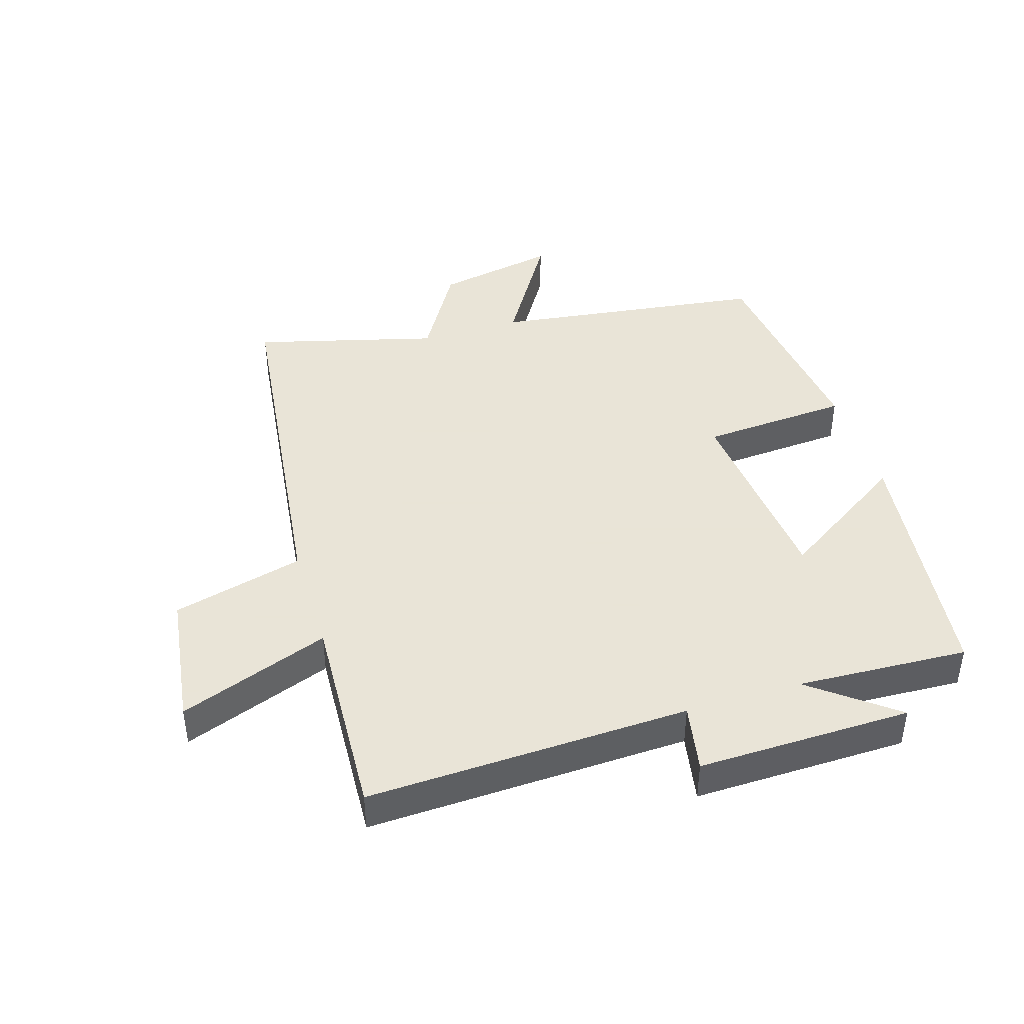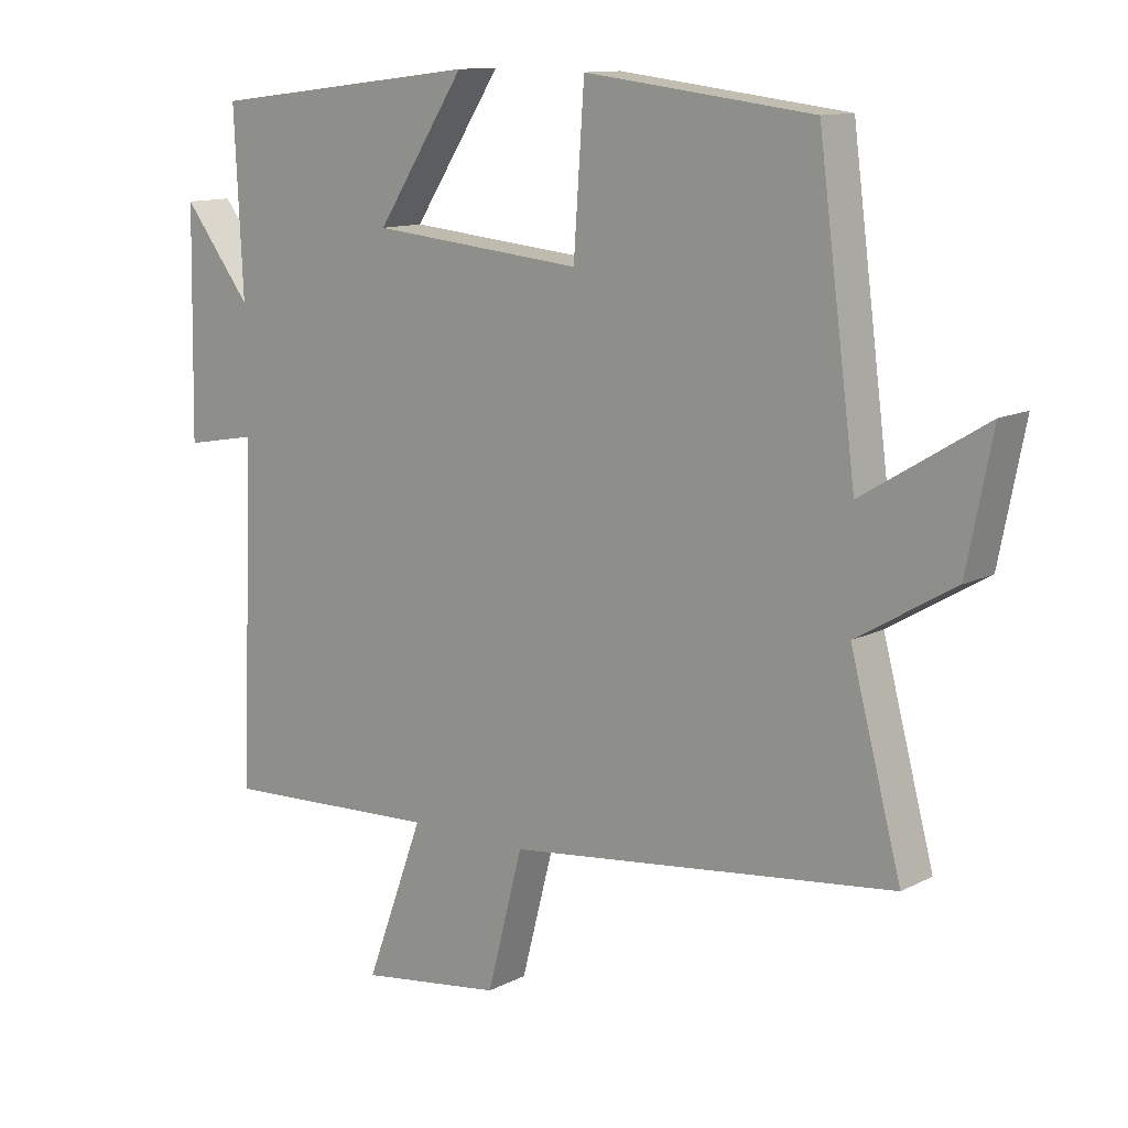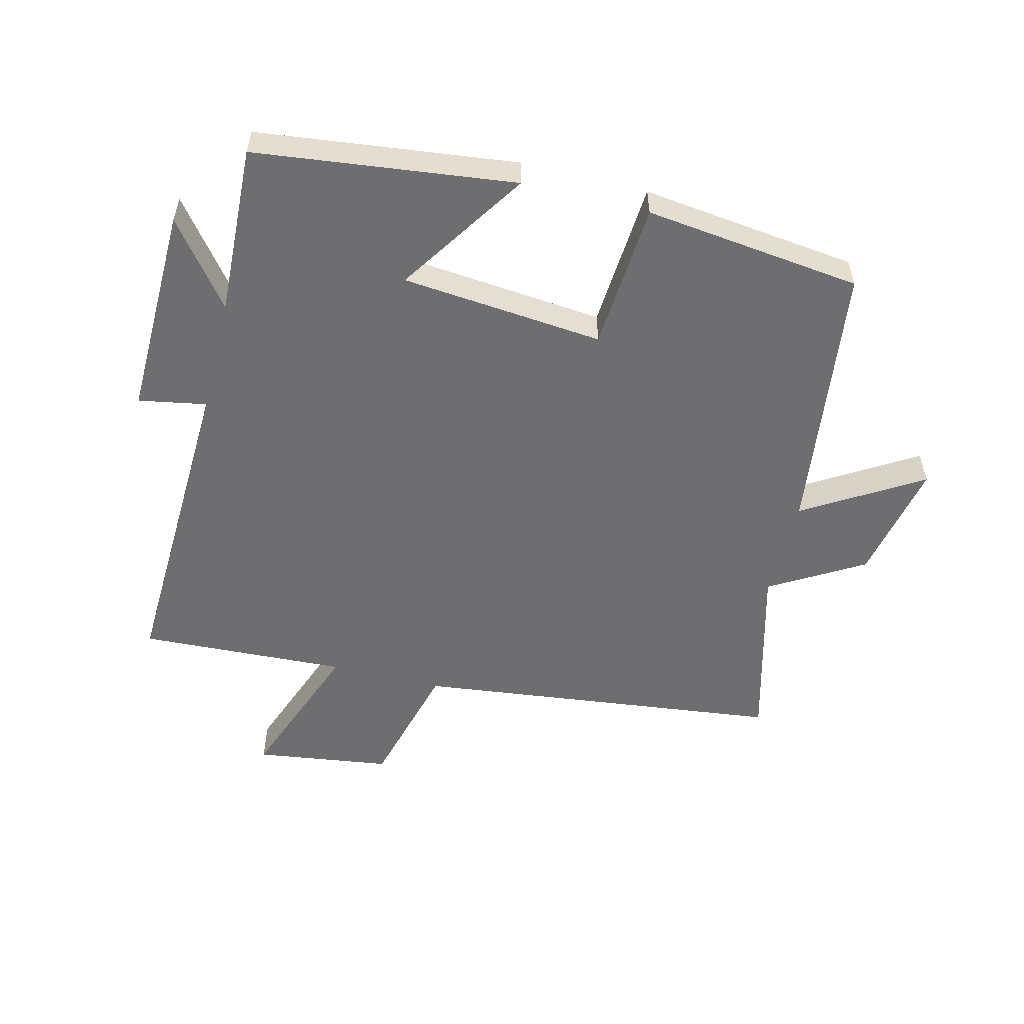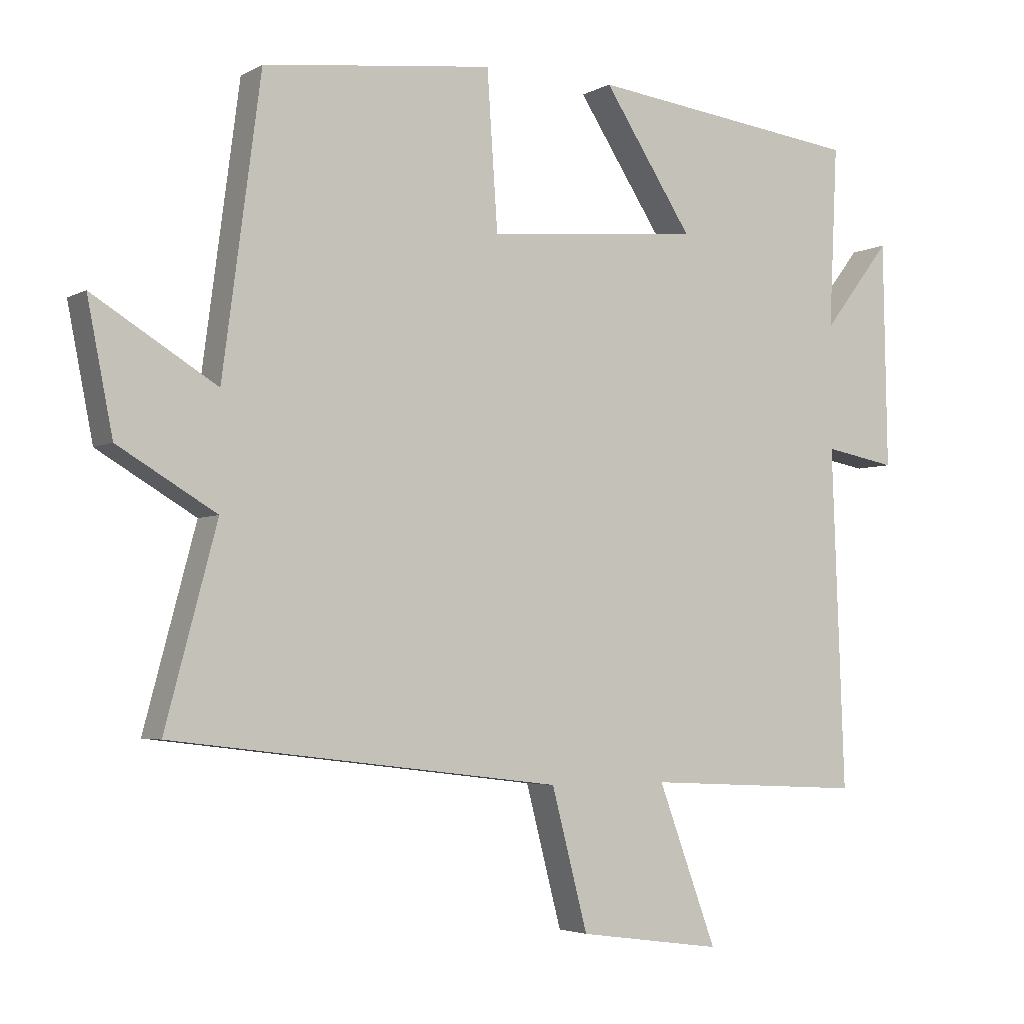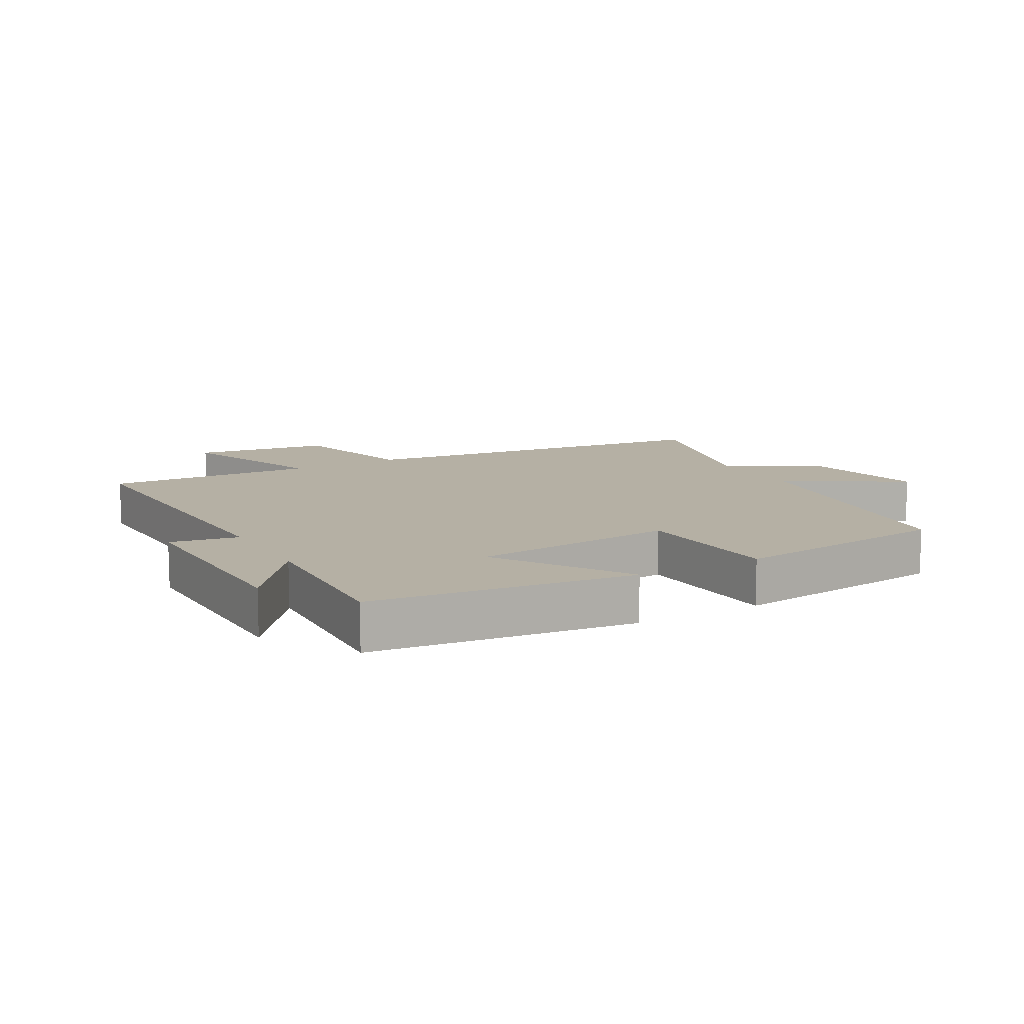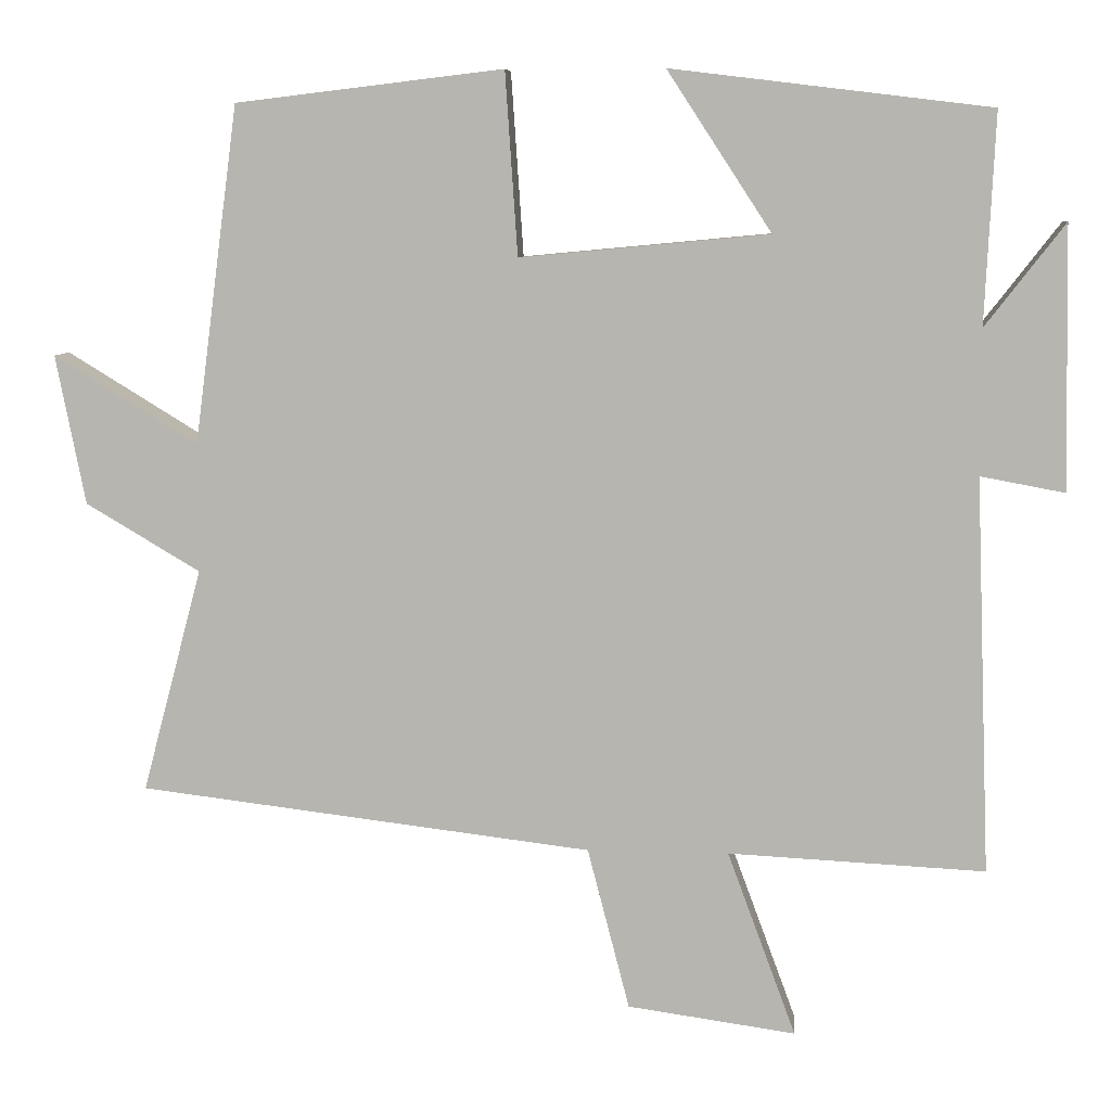
<metadata>
{"format":"obj","ext":"obj","renderer":"f3d","projection":"perspective","resolution":1024,"background":"white","views":[{"elev":42.8,"azim":-107.1,"up":"+Y"},{"elev":12.0,"azim":39.7,"up":"+Z"},{"elev":-54.4,"azim":-14.1,"up":"+Y"},{"elev":-3.9,"azim":149.4,"up":"+Z"},{"elev":11.6,"azim":-29.3,"up":"+Y"},{"elev":7.7,"azim":-174.6,"up":"+Z"}]}
</metadata>
<code>
v -0.519 0.07 -0.516
v -0.5 0.07 -0.007
v -0.608 0.07 -0.027
v -0.602 0.07 0.311
v -0.5 0.07 0.179
v -0.513 0.07 0.45
v -0.103 0.07 0.5
v -0.237 0.07 0.295
v 0.083 0.07 0.265
v 0.099 0.07 0.5
v 0.443 0.07 0.459
v 0.5 0.07 0.025
v 0.685 0.07 0.138
v 0.647 0.07 -0.054
v 0.5 0.07 -0.141
v 0.577 0.07 -0.43
v -0.007 0.07 -0.5
v -0.061 0.07 -0.708
v -0.277 0.07 -0.738
v -0.189 0.07 -0.5
v -0.519 0 -0.516
v -0.5 0 -0.007
v -0.608 0 -0.027
v -0.602 0 0.311
v -0.5 0 0.179
v -0.513 0 0.45
v -0.103 0 0.5
v -0.237 0 0.295
v 0.083 0 0.265
v 0.099 0 0.5
v 0.443 0 0.459
v 0.5 0 0.025
v 0.685 0 0.138
v 0.647 0 -0.054
v 0.5 0 -0.141
v 0.577 0 -0.43
v -0.007 0 -0.5
v -0.061 0 -0.708
v -0.277 0 -0.738
v -0.189 0 -0.5
f 17 18 19 20
f 15 16 17 20
f 15 20 1 2
f 12 13 14 15
f 12 15 2
f 9 10 11 12
f 8 9 12 2
f 5 6 7 8
f 5 8 2 3
f 3 4 5
f 40 39 38 37
f 40 37 36 35
f 22 21 40 35
f 35 34 33 32
f 22 35 32
f 32 31 30 29
f 22 32 29 28
f 28 27 26 25
f 23 22 28 25
f 25 24 23
f 1 21 22 2
f 2 22 23 3
f 3 23 24 4
f 4 24 25 5
f 5 25 26 6
f 6 26 27 7
f 7 27 28 8
f 8 28 29 9
f 9 29 30 10
f 10 30 31 11
f 11 31 32 12
f 12 32 33 13
f 13 33 34 14
f 14 34 35 15
f 15 35 36 16
f 16 36 37 17
f 17 37 38 18
f 18 38 39 19
f 19 39 40 20
f 20 40 21 1

</code>
